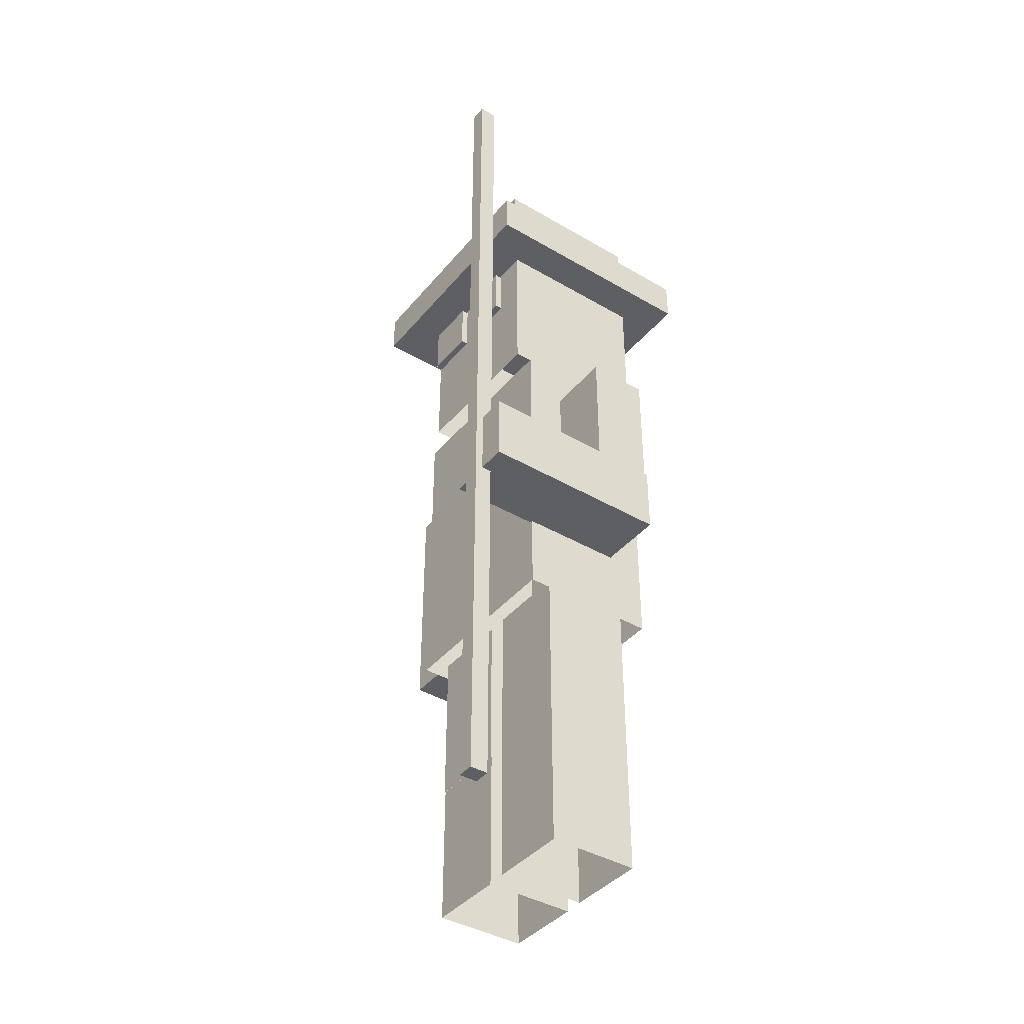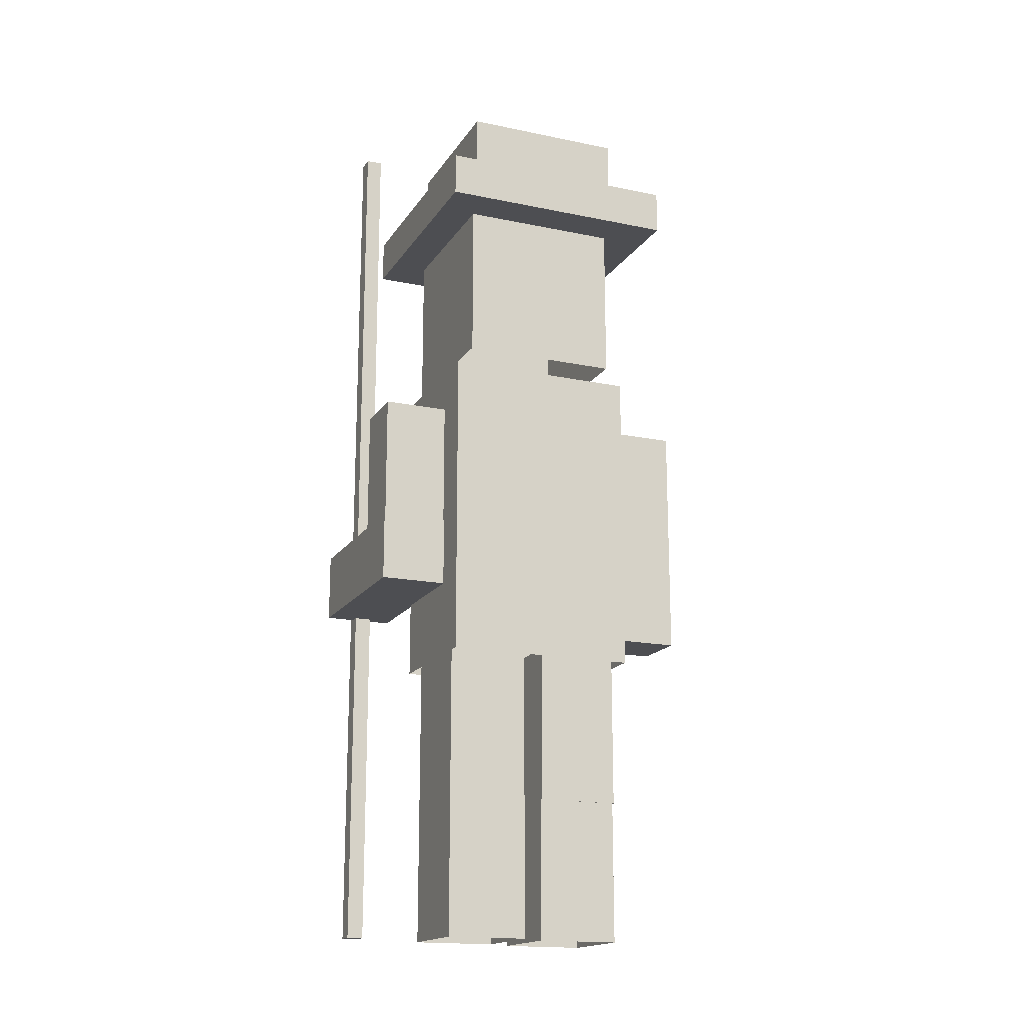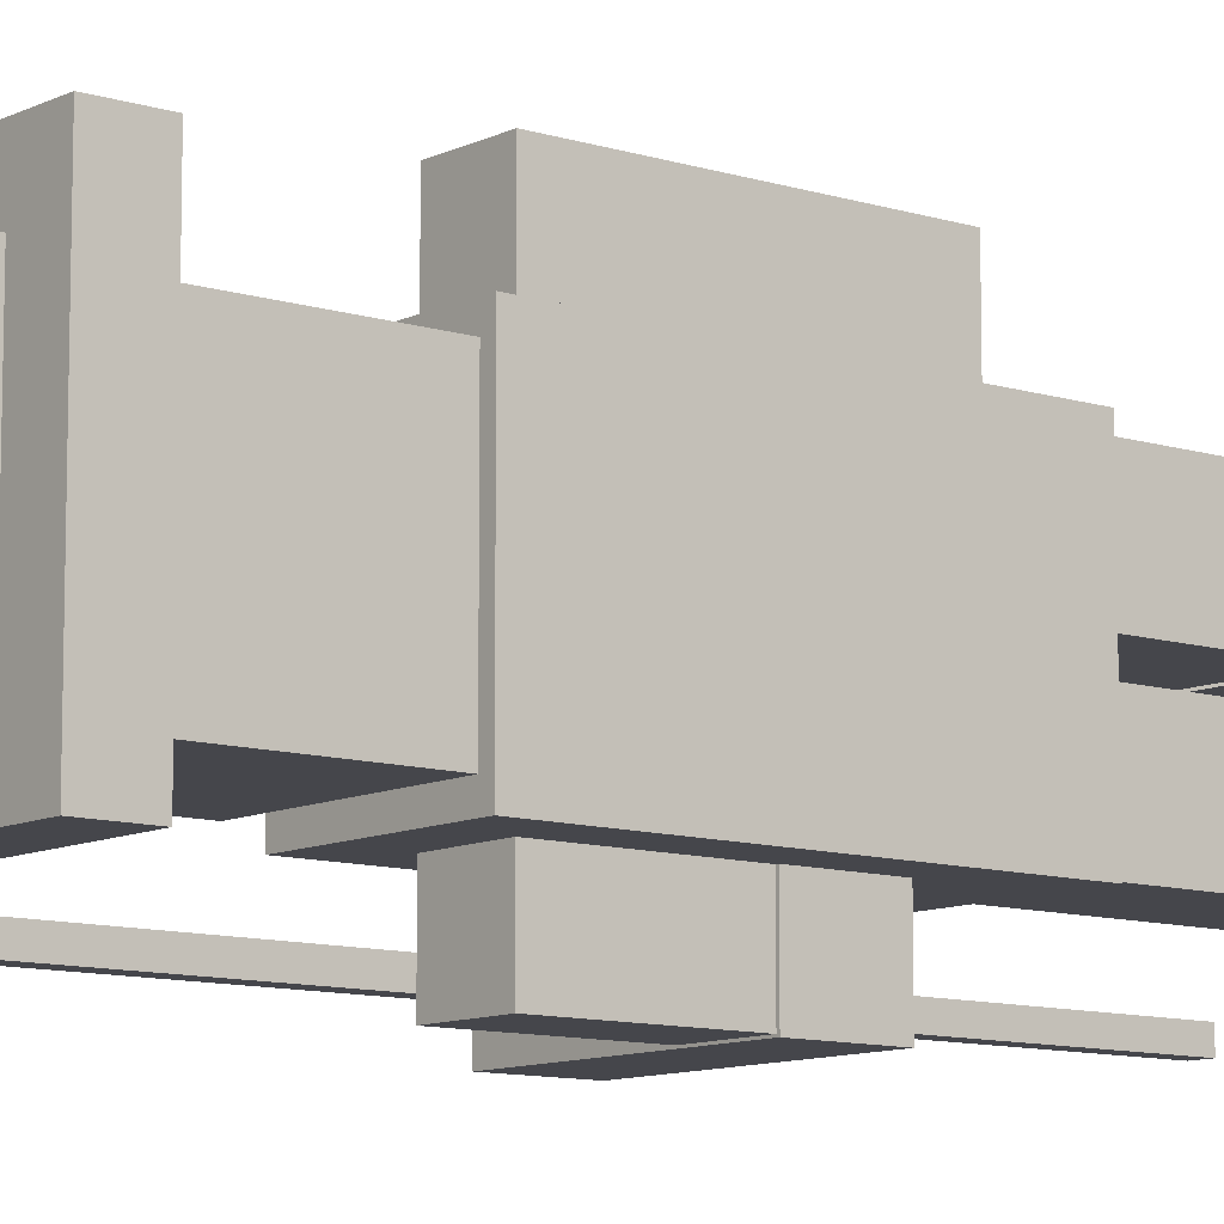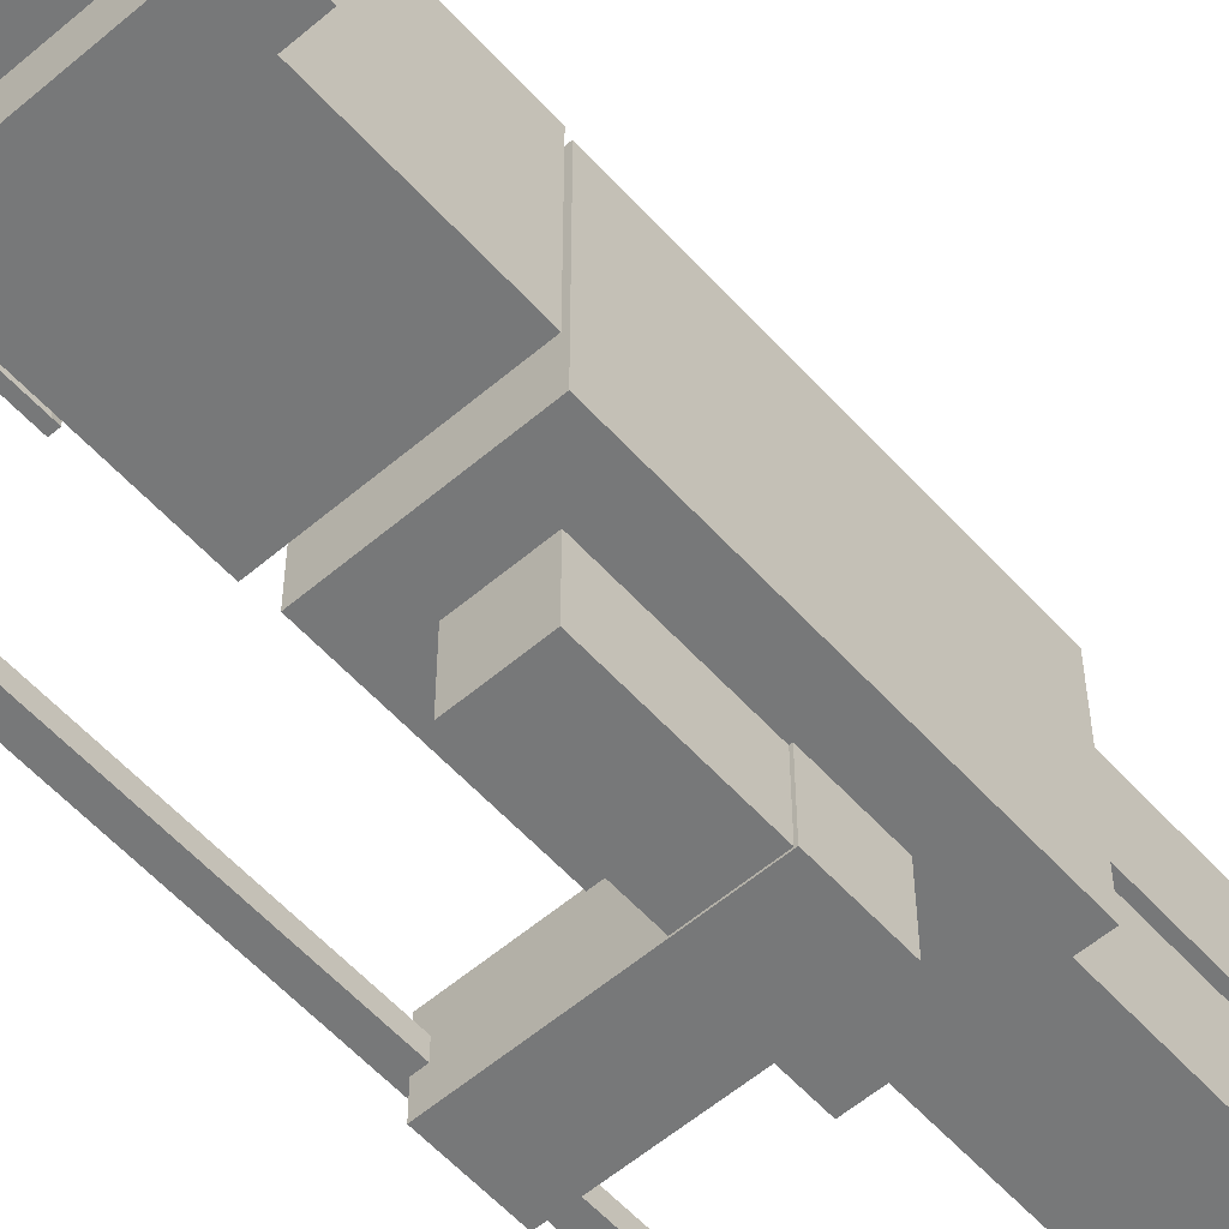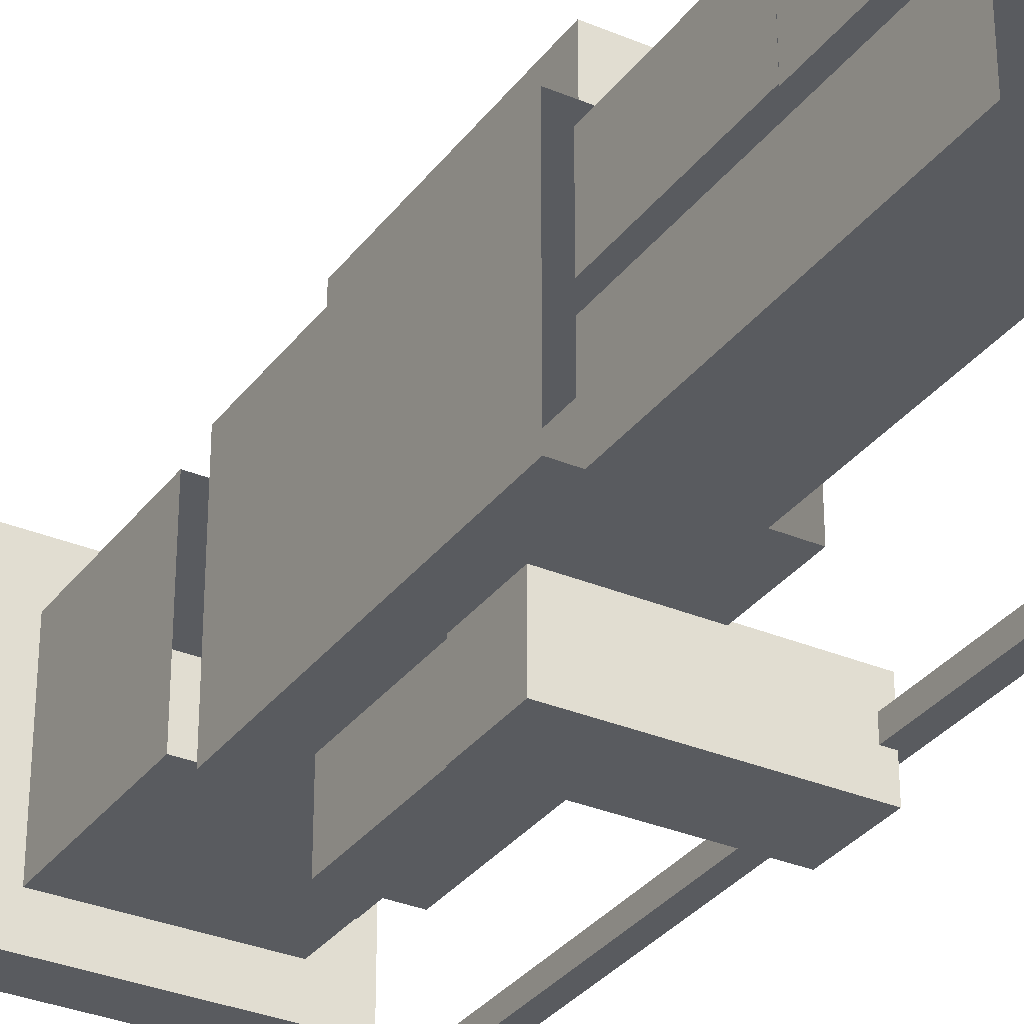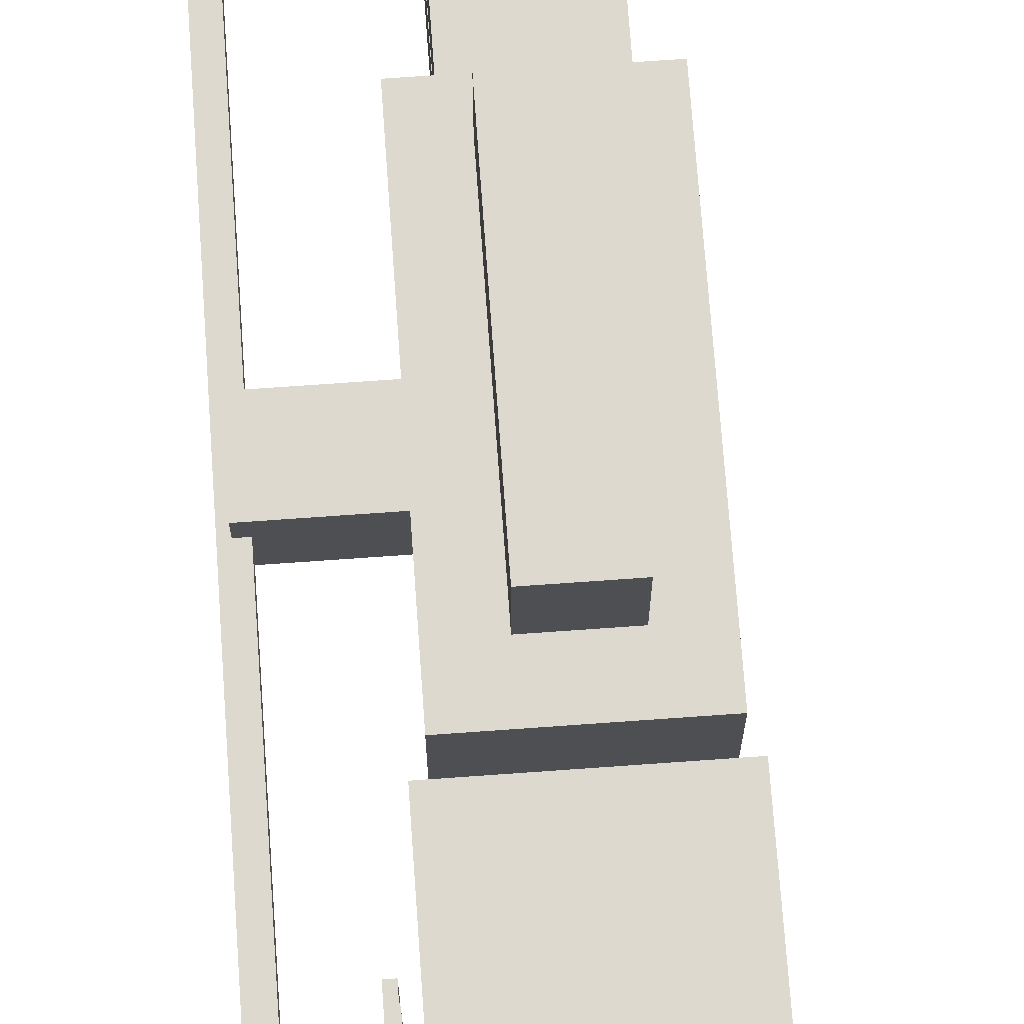
<metadata>
{"format":"obj","ext":"obj","renderer":"f3d","projection":"perspective","resolution":1024,"background":"white","views":[{"elev":-40.6,"azim":144.3,"up":"+Y"},{"elev":-17.2,"azim":-112.6,"up":"+Y"},{"elev":-10.1,"azim":-129.1,"up":"+Z"},{"elev":-57.3,"azim":-138.5,"up":"+Z"},{"elev":-32.1,"azim":-30.6,"up":"+Z"},{"elev":71.4,"azim":175.9,"up":"+Z"}]}
</metadata>
<code>
g default
v 0.4677 3.641 0.1623
v 0.5038 3.641 0.1623
v 0.4677 3.912 0.1623
v 0.5038 3.912 0.1623
v 0.4677 3.912 -0.108
v 0.5038 3.912 -0.108
v 0.4677 3.641 -0.108
v 0.5038 3.641 -0.108
v -0.2382 0.7439 0.1843
v 0.2382 0.7439 0.1843
v -0.2382 1.568 0.1843
v 0.2382 1.568 0.1843
v -0.2382 1.568 -0.2399
v 0.2382 1.568 -0.2399
v -0.2382 0.7439 -0.2399
v 0.2382 0.7439 -0.2399
v -0.2382 0.004402 0.7036
v 0.2382 0.004402 0.7036
v -0.2382 0.7421 0.7036
v 0.2382 0.7421 0.7036
v -0.2382 0.7421 0.2794
v 0.2382 0.7421 0.2794
v -0.2382 0.004402 0.2794
v 0.2382 0.004402 0.2794
v -0.413 3.206 0.6258
v 0.413 3.206 0.6258
v -0.413 4.032 0.6258
v 0.413 4.032 0.6258
v -0.413 4.032 -0.2002
v 0.413 4.032 -0.2002
v -0.413 3.206 -0.2002
v 0.413 3.206 -0.2002
v -0.629 4.03 0.8663
v 0.629 4.03 0.8663
v -0.629 4.256 0.8663
v 0.629 4.256 0.8663
v -0.629 4.256 -0.3918
v 0.629 4.256 -0.3918
v -0.629 4.03 -0.3918
v 0.629 4.03 -0.3918
v -0.629 4.256 0.6566
v 0.629 4.256 0.6566
v 0.629 4.03 0.6566
v -0.629 4.03 0.6566
v -0.629 4.256 0.447
v 0.629 4.256 0.447
v 0.629 4.03 0.447
v -0.629 4.03 0.447
v -0.629 4.256 0.2373
v 0.629 4.256 0.2373
v 0.629 4.03 0.2373
v -0.629 4.03 0.2373
v -0.629 4.256 0.02761
v 0.629 4.256 0.02761
v 0.629 4.03 0.02761
v -0.629 4.03 0.02761
v -0.629 4.256 -0.1821
v 0.629 4.256 -0.1821
v 0.629 4.03 -0.1821
v -0.629 4.03 -0.1821
v -0.4194 4.03 0.8663
v -0.4194 4.03 0.6566
v -0.4194 4.03 0.447
v -0.4194 4.03 0.2373
v -0.4194 4.03 0.02761
v -0.4194 4.03 -0.1821
v -0.4194 4.03 -0.3918
v -0.4194 4.256 -0.3918
v -0.4194 4.256 -0.1821
v -0.4194 4.256 0.02761
v -0.4194 4.256 0.2373
v -0.4194 4.256 0.447
v -0.4194 4.256 0.6566
v -0.4194 4.256 0.8663
v -0.2097 4.03 0.8663
v -0.2097 4.03 0.6566
v -0.2097 4.03 0.447
v -0.2097 4.03 0.2373
v -0.2097 4.03 0.02761
v -0.2097 4.03 -0.1821
v -0.2097 4.03 -0.3918
v -0.2097 4.256 -0.3918
v -0.2097 4.256 -0.1821
v -0.2097 4.256 0.6566
v -0.2097 4.256 0.8663
v 0 4.03 0.8663
v 0 4.03 0.6566
v 0 4.03 0.447
v 0 4.03 0.2373
v 0 4.03 0.02761
v 0 4.03 -0.1821
v 0 4.03 -0.3918
v 0 4.256 -0.3918
v 0 4.256 -0.1821
v 0 4.256 0.6566
v 0 4.256 0.8663
v 0.2097 4.03 0.8663
v 0.2097 4.03 0.6566
v 0.2097 4.03 0.447
v 0.2097 4.03 0.2373
v 0.2097 4.03 0.02761
v 0.2097 4.03 -0.1821
v 0.2097 4.03 -0.3918
v 0.2097 4.256 -0.3918
v 0.2097 4.256 -0.1821
v 0.2097 4.256 0.6566
v 0.2097 4.256 0.8663
v 0.4194 4.03 0.8663
v 0.4194 4.03 0.6566
v 0.4194 4.03 0.447
v 0.4194 4.03 0.2373
v 0.4194 4.03 0.02761
v 0.4194 4.03 -0.1821
v 0.4194 4.03 -0.3918
v 0.4194 4.256 -0.3918
v 0.4194 4.256 -0.1821
v 0.4194 4.256 0.02761
v 0.4194 4.256 0.2373
v 0.4194 4.256 0.447
v 0.4194 4.256 0.6566
v 0.4194 4.256 0.8663
v -0.4194 4.625 -0.1821
v -0.4194 4.625 0.02761
v -0.2097 4.625 0.02761
v -0.2097 4.625 -0.1821
v -0.4194 4.625 0.2373
v -0.2097 4.625 0.2373
v -0.4194 4.625 0.447
v -0.2097 4.625 0.447
v -0.4194 4.625 0.6566
v -0.2097 4.625 0.6566
v 0 4.625 0.02761
v 0 4.625 -0.1821
v 0 4.625 0.2373
v 0 4.625 0.447
v 0 4.625 0.6566
v 0.2097 4.625 0.02761
v 0.2097 4.625 -0.1821
v 0.2097 4.625 0.2373
v 0.2097 4.625 0.447
v 0.2097 4.625 0.6566
v 0.4194 4.625 0.02761
v 0.4194 4.625 -0.1821
v 0.4194 4.625 0.2373
v 0.4194 4.625 0.447
v 0.4194 4.625 0.6566
v -0.1565 2.249 -0.2444
v 0.1565 2.249 -0.2444
v -0.1565 2.917 -0.2444
v 0.1565 2.917 -0.2444
v -0.1565 2.917 -0.6042
v 0.1565 2.917 -0.6042
v -0.1565 2.249 -0.6042
v 0.1565 2.249 -0.6042
v -0.1565 1.678 1.135
v 0.1565 1.678 1.135
v -0.1565 2.92 1.135
v 0.1565 2.92 1.135
v -0.1565 2.92 0.7749
v 0.1565 2.92 0.7749
v -0.1565 1.678 0.7749
v 0.1565 1.678 0.7749
v -0.2382 0.7428 0.7118
v 0.2382 0.7428 0.7118
v -0.2382 1.567 0.7118
v 0.2382 1.567 0.7118
v -0.2382 1.567 0.2876
v 0.2382 1.567 0.2876
v -0.2382 0.7428 0.2876
v 0.2382 0.7428 0.2876
v -0.1673 1.9 -0.2519
v 0.8306 1.9 -0.2519
v -0.1673 2.26 -0.2519
v 0.8306 2.26 -0.2519
v -0.1673 2.26 -0.6117
v 0.8306 2.26 -0.6117
v -0.1673 1.9 -0.6117
v 0.8306 1.9 -0.6117
v 0.4677 3.641 0.5253
v 0.5038 3.641 0.5253
v 0.4677 3.912 0.5253
v 0.5038 3.912 0.5253
v 0.4677 3.912 0.255
v 0.5038 3.912 0.255
v 0.4677 3.641 0.255
v 0.5038 3.641 0.255
v 0.7785 0.06194 -0.3751
v 0.871 0.06194 -0.3751
v 0.7785 4.903 -0.3751
v 0.871 4.903 -0.3751
v 0.7785 4.903 -0.462
v 0.871 4.903 -0.462
v 0.7785 0.06194 -0.462
v 0.871 0.06194 -0.462
v -0.3669 1.5 0.7343
v 0.3669 1.5 0.7343
v -0.3669 3.132 0.7343
v 0.3669 3.132 0.7343
v -0.3669 3.132 -0.2657
v 0.3669 3.132 -0.2657
v -0.3669 1.5 -0.2657
v 0.3669 1.5 -0.2657
v -0.2382 0.01061 0.1843
v 0.2382 0.01061 0.1843
v -0.2382 0.7483 0.1843
v 0.2382 0.7483 0.1843
v -0.2382 0.7483 -0.2399
v 0.2382 0.7483 -0.2399
v -0.2382 0.01061 -0.2399
v 0.2382 0.01061 -0.2399
g pCube15
f 1 2 4 3
f 3 4 6 5
f 5 6 8 7
f 7 8 2 1
f 2 8 6 4
f 9 10 12 11
f 13 14 16 15
f 10 16 14 12
f 15 9 11 13
f 17 18 20 19
f 21 22 24 23
f 18 24 22 20
f 23 17 19 21
f 25 26 28 27
f 27 28 30 29
f 29 30 32 31
f 26 32 30 28
f 31 25 27 29
f 121 108 34 36
f 94 105 116 58 38 115 104 93 82 68 37 57 69 83
f 114 115 38 40
f 113 114 40 59
f 58 59 40 38
f 39 60 57 37
f 121 36 42 120 106 95 84 73 41 35 74 85 96 107
f 34 43 42 36
f 108 109 43 34
f 41 44 33 35
f 42 43 47 46
f 109 110 47 43
f 45 48 44 41
f 46 47 51 50
f 110 111 51 47
f 49 52 48 45
f 50 51 55 54
f 111 112 55 51
f 53 56 52 49
f 46 50 54 58 116 117 118 119 120 42
f 54 55 59 58
f 112 113 59 55
f 57 60 56 53
f 44 62 61 33
f 48 63 62 44
f 52 64 63 48
f 56 65 64 52
f 60 66 65 56
f 39 67 66 60
f 37 68 67 39
f 70 69 57 53 49 45 41 73 72 71
f 33 61 74 35
f 61 62 76 75
f 62 63 77 76
f 63 64 78 77
f 64 65 79 78
f 65 66 80 79
f 66 67 81 80
f 67 68 82 81
f 122 123 124 125
f 123 126 127 124
f 126 128 129 127
f 128 130 131 129
f 74 61 75 85
f 75 76 87 86
f 76 77 88 87
f 77 78 89 88
f 78 79 90 89
f 79 80 91 90
f 80 81 92 91
f 81 82 93 92
f 125 124 132 133
f 124 127 134 132
f 127 129 135 134
f 129 131 136 135
f 85 75 86 96
f 86 87 98 97
f 87 88 99 98
f 88 89 100 99
f 89 90 101 100
f 90 91 102 101
f 91 92 103 102
f 92 93 104 103
f 133 132 137 138
f 132 134 139 137
f 134 135 140 139
f 135 136 141 140
f 96 86 97 107
f 97 98 109 108
f 98 99 110 109
f 99 100 111 110
f 100 101 112 111
f 101 102 113 112
f 102 103 114 113
f 103 104 115 114
f 138 137 142 143
f 137 139 144 142
f 139 140 145 144
f 140 141 146 145
f 107 97 108 121
f 69 70 123 122
f 83 69 122 125
f 70 71 126 123
f 71 72 128 126
f 72 73 130 128
f 73 84 131 130
f 94 83 125 133
f 84 95 136 131
f 105 94 133 138
f 95 106 141 136
f 117 116 143 142
f 116 105 138 143
f 118 117 142 144
f 119 118 144 145
f 106 120 146 141
f 120 119 145 146
f 147 148 150 149
f 149 150 152 151
f 151 152 154 153
f 153 154 148 147
f 148 154 152 150
f 153 147 149 151
f 155 156 158 157
f 157 158 160 159
f 159 160 162 161
f 161 162 156 155
f 156 162 160 158
f 161 155 157 159
f 163 164 166 165
f 167 168 170 169
f 164 170 168 166
f 169 163 165 167
f 171 172 174 173
f 173 174 176 175
f 175 176 178 177
f 177 178 172 171
f 172 178 176 174
f 177 171 173 175
f 179 180 182 181
f 181 182 184 183
f 183 184 186 185
f 185 186 180 179
f 180 186 184 182
f 187 188 190 189
f 189 190 192 191
f 191 192 194 193
f 193 194 188 187
f 188 194 192 190
f 193 187 189 191
f 195 196 198 197
f 197 198 200 199
f 199 200 202 201
f 196 202 200 198
f 201 195 197 199
f 203 204 206 205
f 207 208 210 209
f 204 210 208 206
f 209 203 205 207

</code>
